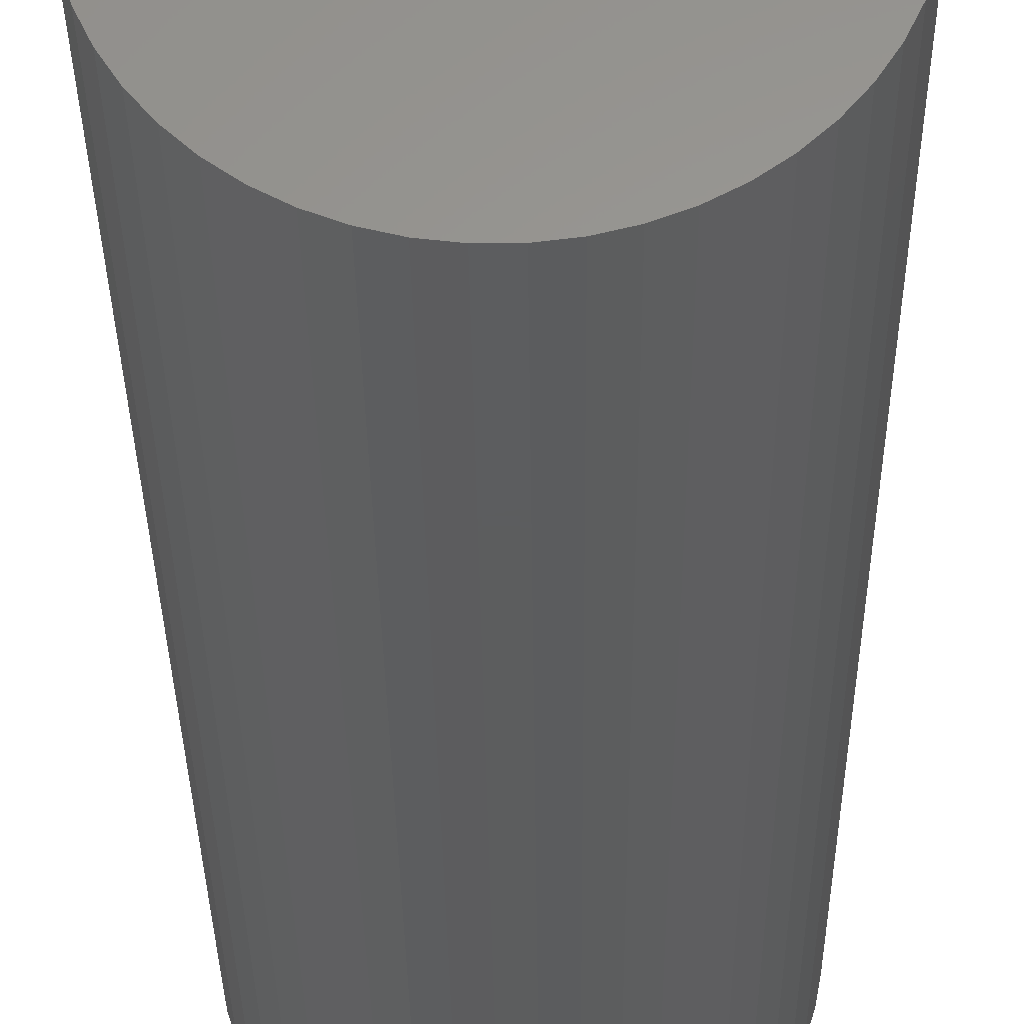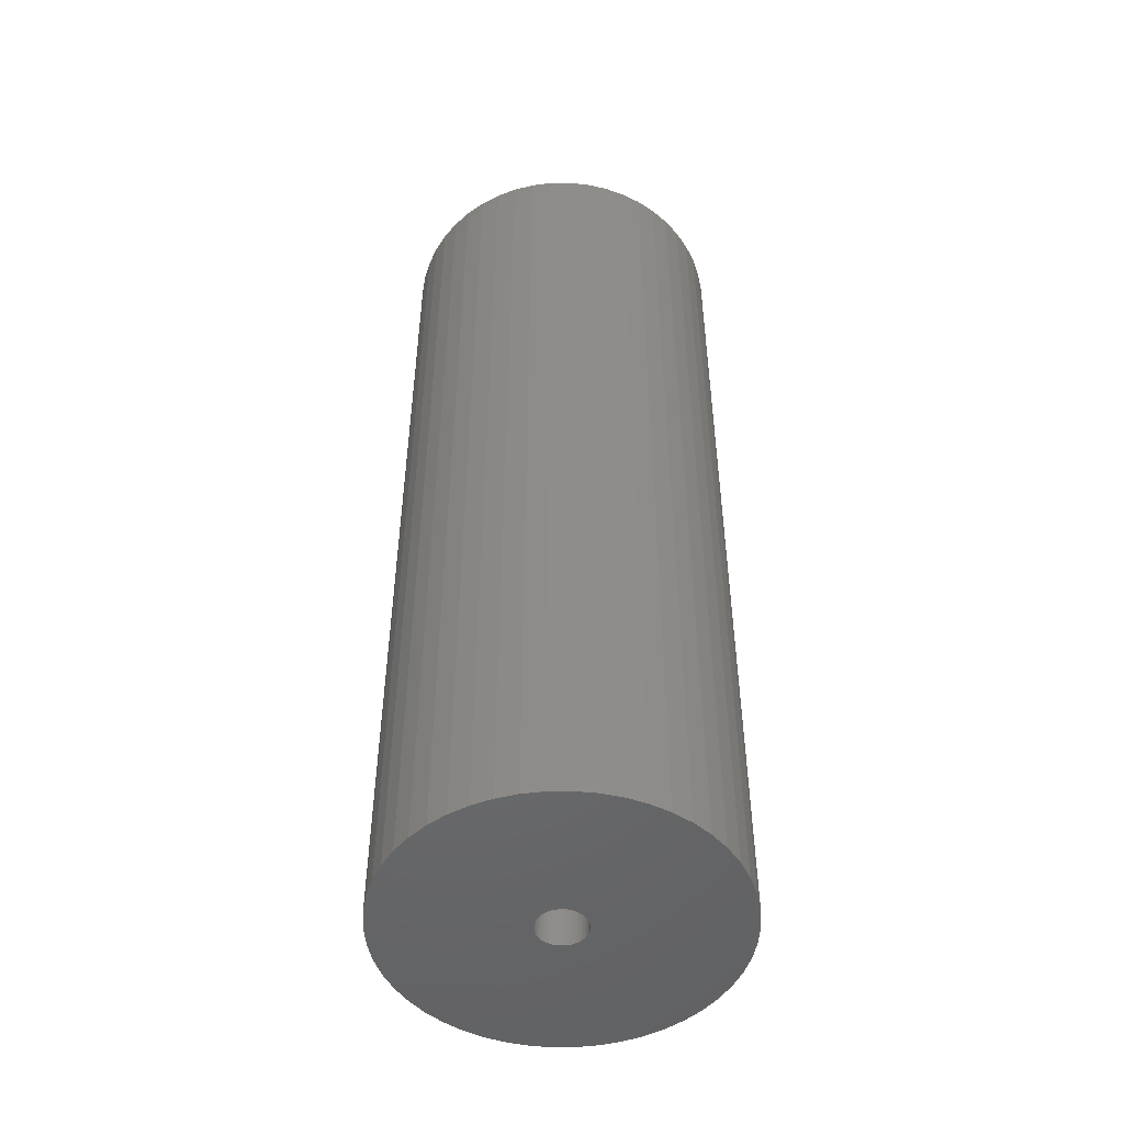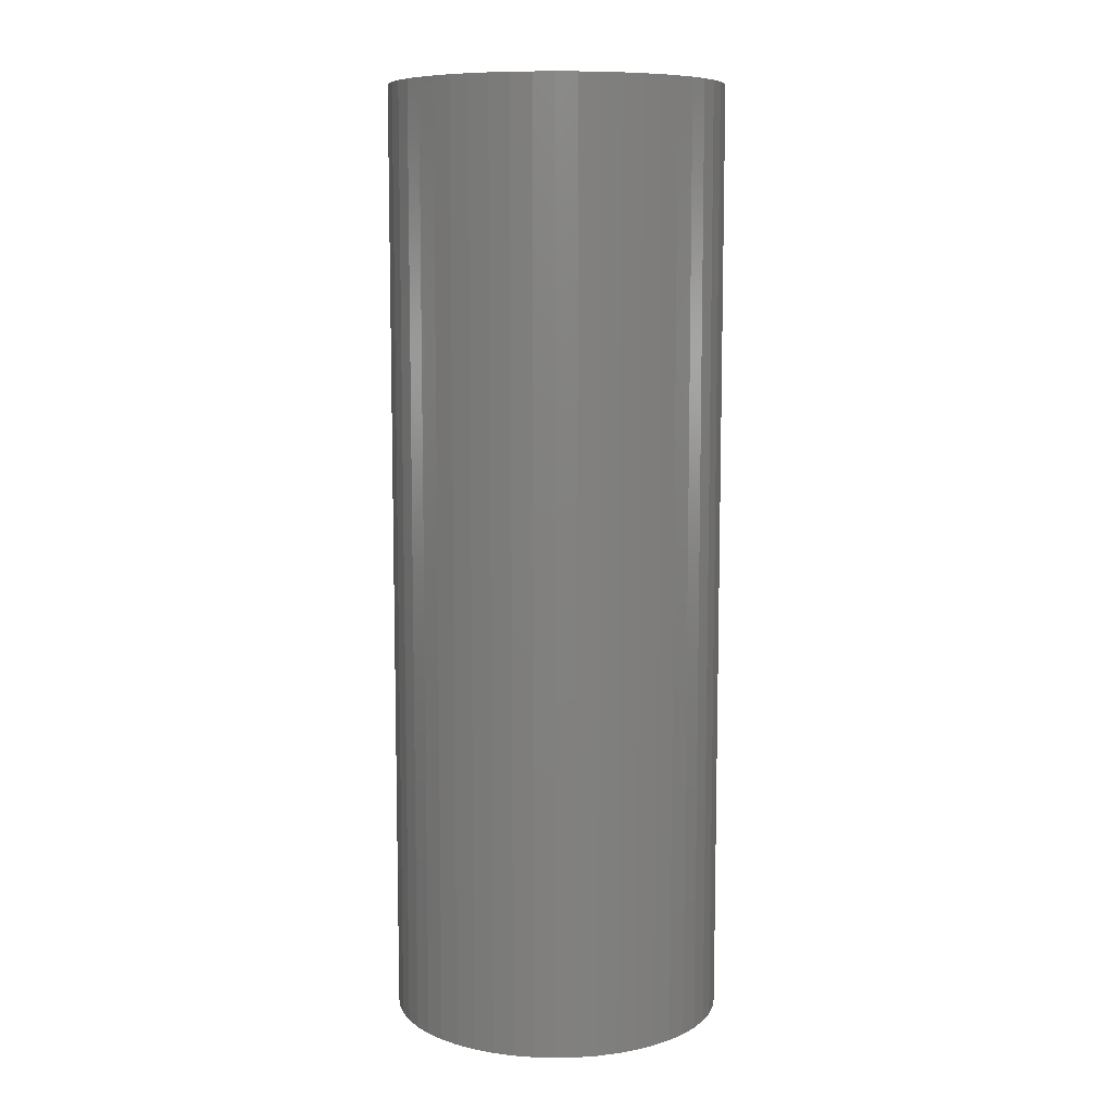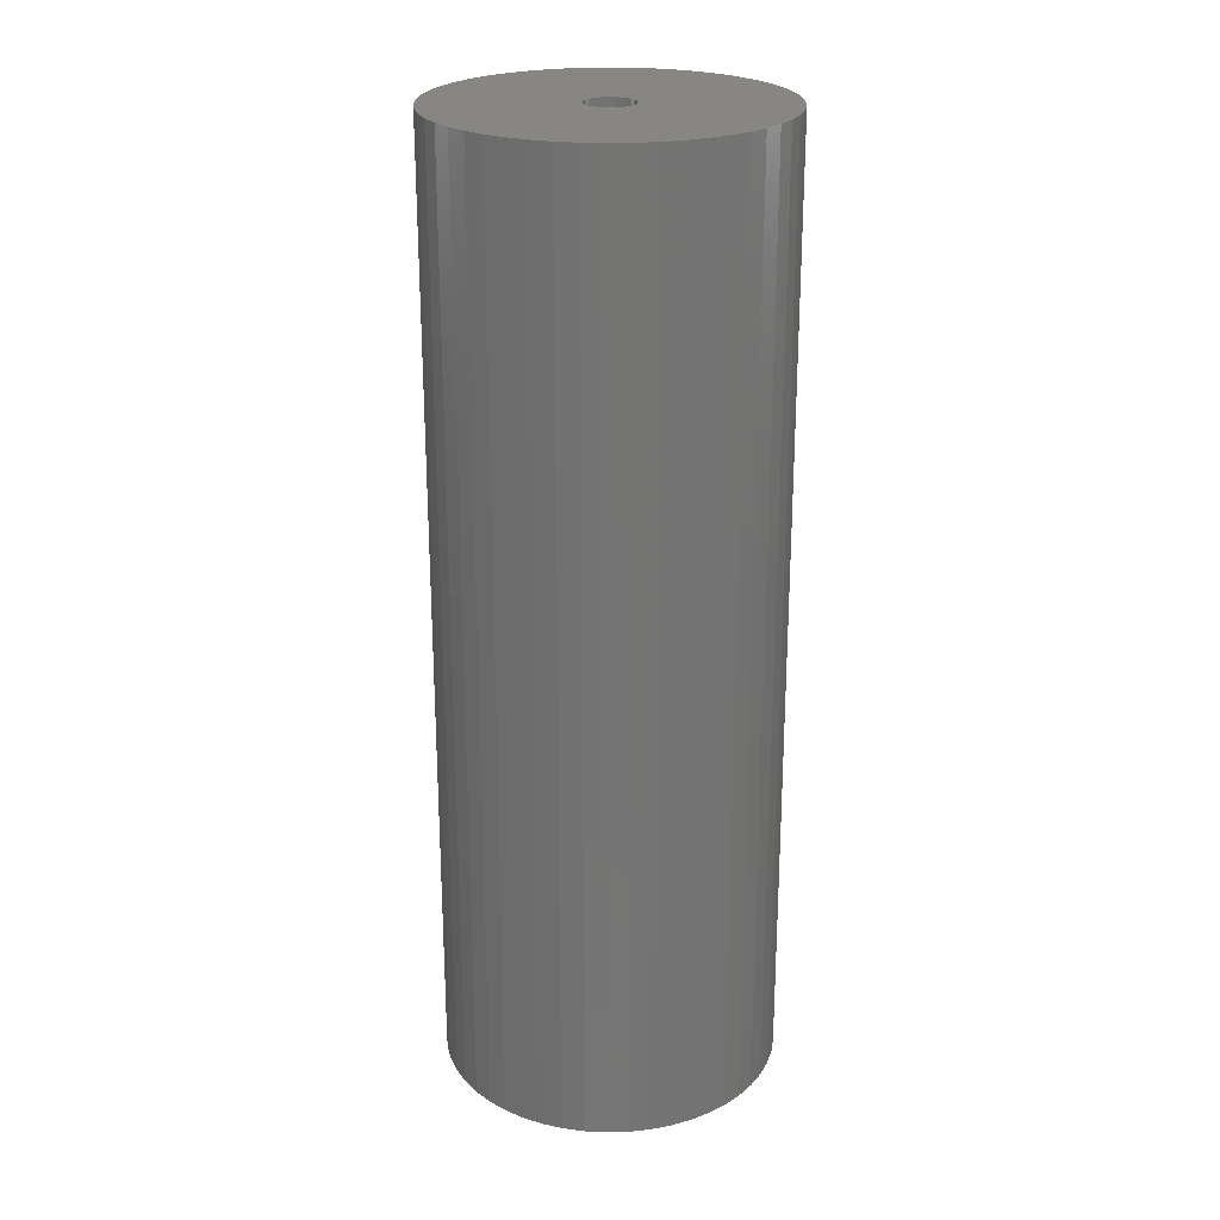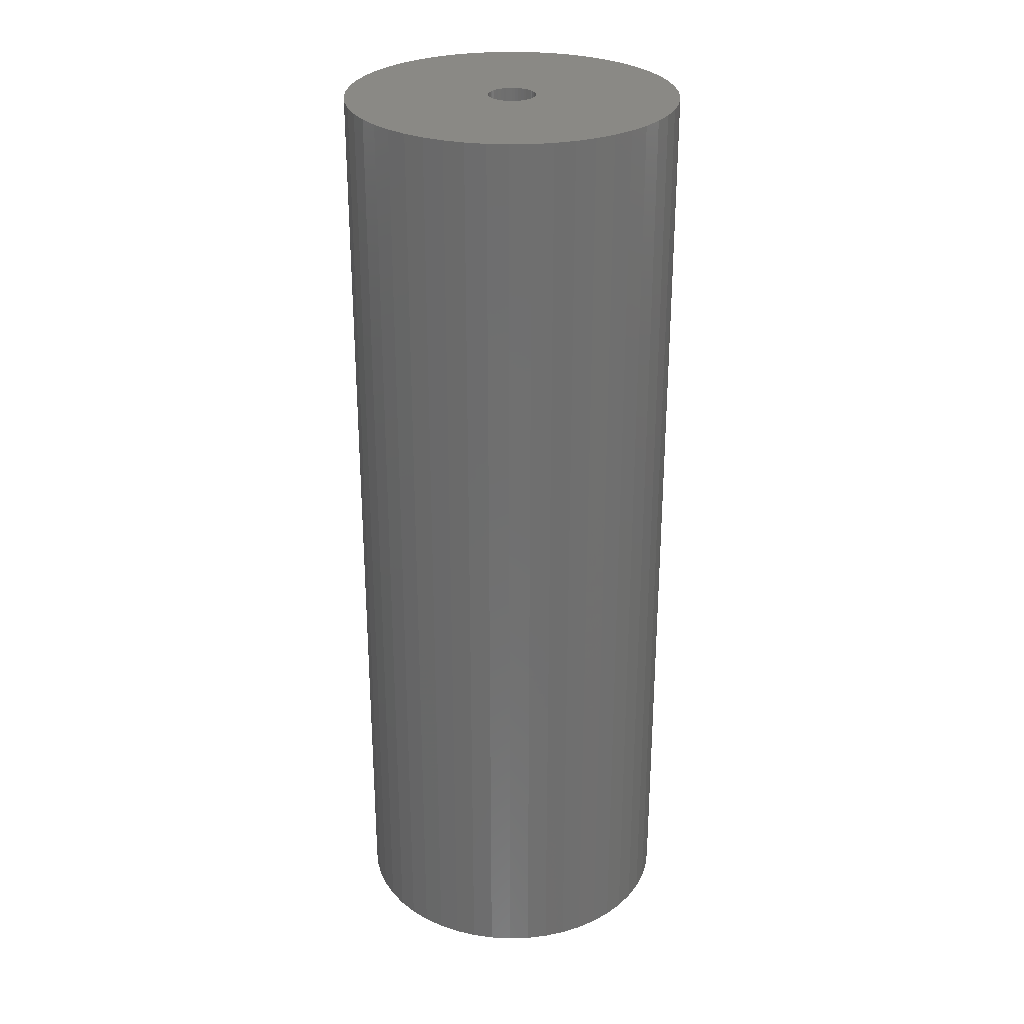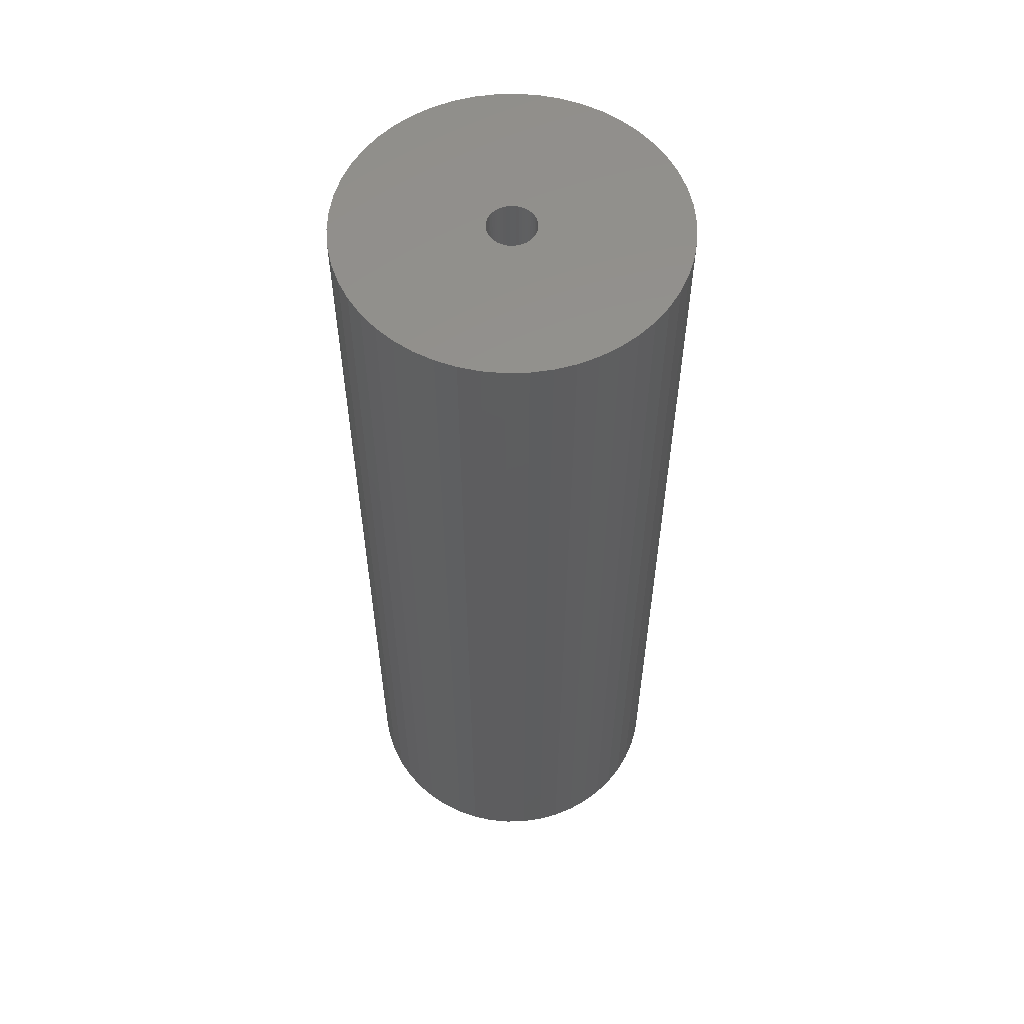
<metadata>
{"format":"stl","ext":"stl","renderer":"f3d","projection":"perspective","resolution":1024,"background":"white","views":[{"elev":-30.3,"azim":-179.4,"up":"+Y"},{"elev":-49.5,"azim":58.4,"up":"+Z"},{"elev":8.8,"azim":-39.2,"up":"+Z"},{"elev":23.9,"azim":48.1,"up":"+Z"},{"elev":28.4,"azim":134.1,"up":"+Z"},{"elev":56.9,"azim":178.4,"up":"+Z"}]}
</metadata>
<code>
# stl→obj: 200 verts, 400 faces
v 17.5 0 49.5
v 17.36 2.193 -49.5
v 17.36 2.193 49.5
v 17.5 0 -49.5
v -17.5 0 -49.5
v -17.36 2.193 49.5
v -17.36 2.193 -49.5
v -17.5 0 49.5
v 1.099 17.47 -49.5
v -1.099 17.47 49.5
v 1.099 17.47 49.5
v -1.099 17.47 -49.5
v -1.099 -17.47 -49.5
v 1.099 -17.47 49.5
v -1.099 -17.47 49.5
v 1.099 -17.47 -49.5
v 12.76 11.98 -49.5
v 11.15 13.48 49.5
v 12.76 11.98 49.5
v 11.15 13.48 -49.5
v -11.15 13.48 -49.5
v -12.76 11.98 49.5
v -11.15 13.48 49.5
v -12.76 11.98 -49.5
v -5.408 16.64 -49.5
v -7.451 15.83 49.5
v -5.408 16.64 49.5
v -7.451 15.83 -49.5
v 16.27 6.442 49.5
v 15.34 8.431 -49.5
v 15.34 8.431 49.5
v 16.27 6.442 -49.5
v 16.95 4.352 -49.5
v 16.95 4.352 49.5
v 7.451 15.83 -49.5
v 5.408 16.64 49.5
v 7.451 15.83 49.5
v 5.408 16.64 -49.5
v 9.377 14.78 -49.5
v 9.377 14.78 49.5
v -16.27 6.442 -49.5
v -15.34 8.431 49.5
v -15.34 8.431 -49.5
v -16.27 6.442 49.5
v -16.95 4.352 -49.5
v -16.95 4.352 49.5
v -3.279 17.19 -49.5
v -3.279 17.19 49.5
v 3.279 -17.19 49.5
v 3.279 -17.19 -49.5
v 14.16 10.29 49.5
v 14.16 10.29 -49.5
v 3.279 17.19 49.5
v 3.279 17.19 -49.5
v -14.16 10.29 49.5
v -14.16 10.29 -49.5
v 2.5 0 49.5
v 2.48 0.3133 49.5
v 17.36 -2.193 49.5
v 2.421 0.6217 49.5
v 2.48 -0.3133 49.5
v 2.324 0.9203 49.5
v 16.95 -4.352 49.5
v 2.191 1.204 49.5
v 2.421 -0.6217 49.5
v 2.023 1.469 49.5
v 16.27 -6.442 49.5
v 1.822 1.711 49.5
v 2.324 -0.9203 49.5
v 1.594 1.926 49.5
v 15.34 -8.431 49.5
v 1.34 2.111 49.5
v 2.191 -1.204 49.5
v 1.064 2.262 49.5
v 14.16 -10.29 49.5
v 0.7725 2.378 49.5
v 2.023 -1.469 49.5
v 12.76 -11.98 49.5
v 0.4685 2.456 49.5
v 0.157 2.495 49.5
v -0.157 2.495 49.5
v -0.4685 2.456 49.5
v -0.7725 2.378 49.5
v -1.064 2.262 49.5
v -1.34 2.111 49.5
v -9.377 14.78 49.5
v -1.594 1.926 49.5
v -1.822 1.711 49.5
v -2.023 1.469 49.5
v 1.822 -1.711 49.5
v 11.15 -13.48 49.5
v 1.594 -1.926 49.5
v 9.377 -14.78 49.5
v 1.34 -2.111 49.5
v 7.451 -15.83 49.5
v 1.064 -2.262 49.5
v 5.408 -16.64 49.5
v 0.7725 -2.378 49.5
v 0.4685 -2.456 49.5
v 0.157 -2.495 49.5
v -0.157 -2.495 49.5
v -0.4685 -2.456 49.5
v -3.279 -17.19 49.5
v -0.7725 -2.378 49.5
v -5.408 -16.64 49.5
v -1.064 -2.262 49.5
v -7.451 -15.83 49.5
v -1.34 -2.111 49.5
v -9.377 -14.78 49.5
v -1.594 -1.926 49.5
v -11.15 -13.48 49.5
v -1.822 -1.711 49.5
v -12.76 -11.98 49.5
v -2.023 -1.469 49.5
v -14.16 -10.29 49.5
v -2.191 -1.204 49.5
v -15.34 -8.431 49.5
v -2.324 -0.9203 49.5
v -16.27 -6.442 49.5
v -2.421 -0.6217 49.5
v -16.95 -4.352 49.5
v -2.48 -0.3133 49.5
v -17.36 -2.193 49.5
v -2.5 0 49.5
v -2.191 1.204 49.5
v -2.324 0.9203 49.5
v -2.421 0.6217 49.5
v -2.48 0.3133 49.5
v -9.377 14.78 -49.5
v 17.36 -2.193 -49.5
v 16.95 -4.352 -49.5
v -12.76 -11.98 -49.5
v -11.15 -13.48 -49.5
v -15.34 -8.431 -49.5
v -16.27 -6.442 -49.5
v -14.16 -10.29 -49.5
v 2.5 0 -49.5
v 2.48 -0.3133 -49.5
v 2.421 -0.6217 -49.5
v 16.27 -6.442 -49.5
v 2.48 0.3133 -49.5
v 2.324 -0.9203 -49.5
v 15.34 -8.431 -49.5
v 2.191 -1.204 -49.5
v 14.16 -10.29 -49.5
v 2.421 0.6217 -49.5
v 2.023 -1.469 -49.5
v 12.76 -11.98 -49.5
v 1.822 -1.711 -49.5
v 11.15 -13.48 -49.5
v 2.324 0.9203 -49.5
v 1.594 -1.926 -49.5
v 9.377 -14.78 -49.5
v 1.34 -2.111 -49.5
v 7.451 -15.83 -49.5
v 2.191 1.204 -49.5
v 1.064 -2.262 -49.5
v 5.408 -16.64 -49.5
v 0.7725 -2.378 -49.5
v 2.023 1.469 -49.5
v 0.4685 -2.456 -49.5
v 0.157 -2.495 -49.5
v -0.157 -2.495 -49.5
v -0.4685 -2.456 -49.5
v -3.279 -17.19 -49.5
v -0.7725 -2.378 -49.5
v -5.408 -16.64 -49.5
v -1.064 -2.262 -49.5
v -7.451 -15.83 -49.5
v -1.34 -2.111 -49.5
v -9.377 -14.78 -49.5
v -1.594 -1.926 -49.5
v -1.822 -1.711 -49.5
v -2.023 -1.469 -49.5
v 1.822 1.711 -49.5
v 1.594 1.926 -49.5
v 1.34 2.111 -49.5
v 1.064 2.262 -49.5
v 0.7725 2.378 -49.5
v 0.4685 2.456 -49.5
v 0.157 2.495 -49.5
v -0.157 2.495 -49.5
v -0.4685 2.456 -49.5
v -0.7725 2.378 -49.5
v -1.064 2.262 -49.5
v -1.34 2.111 -49.5
v -1.594 1.926 -49.5
v -1.822 1.711 -49.5
v -2.023 1.469 -49.5
v -2.191 1.204 -49.5
v -2.324 0.9203 -49.5
v -2.421 0.6217 -49.5
v -2.48 0.3133 -49.5
v -2.5 0 -49.5
v -2.191 -1.204 -49.5
v -2.324 -0.9203 -49.5
v -2.421 -0.6217 -49.5
v -16.95 -4.352 -49.5
v -2.48 -0.3133 -49.5
v -17.36 -2.193 -49.5
f 1 2 3
f 2 1 4
f 5 6 7
f 6 5 8
f 9 10 11
f 10 9 12
f 13 14 15
f 14 13 16
f 17 18 19
f 18 17 20
f 21 22 23
f 22 21 24
f 25 26 27
f 26 25 28
f 29 30 31
f 30 29 32
f 3 33 34
f 33 3 2
f 35 36 37
f 36 35 38
f 39 37 40
f 37 39 35
f 41 42 43
f 42 41 44
f 45 44 41
f 44 45 46
f 47 27 48
f 27 47 25
f 16 49 14
f 49 16 50
f 34 32 29
f 32 34 33
f 51 17 19
f 17 51 52
f 31 52 51
f 52 31 30
f 38 53 36
f 53 38 54
f 54 11 53
f 11 54 9
f 20 40 18
f 40 20 39
f 43 55 56
f 55 43 42
f 56 22 24
f 22 56 55
f 7 46 45
f 46 7 6
f 57 1 3
f 58 3 34
f 1 57 59
f 60 34 29
f 61 59 57
f 62 29 31
f 59 61 63
f 64 31 51
f 65 63 61
f 66 51 19
f 63 65 67
f 68 19 18
f 69 67 65
f 70 18 40
f 67 69 71
f 72 40 37
f 73 71 69
f 74 37 36
f 71 73 75
f 76 36 53
f 77 75 73
f 75 77 78
f 3 58 57
f 34 60 58
f 29 62 60
f 31 64 62
f 51 66 64
f 19 68 66
f 18 70 68
f 40 72 70
f 79 53 11
f 37 74 72
f 36 76 74
f 53 79 76
f 11 80 79
f 11 81 80
f 10 81 11
f 81 10 82
f 48 82 10
f 82 48 83
f 27 83 48
f 83 27 84
f 26 84 27
f 84 26 85
f 86 85 26
f 85 86 87
f 23 87 86
f 87 23 88
f 88 22 89
f 22 88 23
f 90 78 77
f 78 90 91
f 92 91 90
f 91 92 93
f 94 93 92
f 93 94 95
f 96 95 94
f 95 96 97
f 98 97 96
f 97 98 49
f 99 49 98
f 49 99 14
f 100 14 99
f 101 14 100
f 15 101 102
f 103 102 104
f 105 104 106
f 101 15 14
f 107 106 108
f 109 108 110
f 111 110 112
f 113 112 114
f 115 114 116
f 117 116 118
f 119 118 120
f 121 120 122
f 102 103 15
f 123 122 124
f 55 89 22
f 89 55 125
f 104 105 103
f 42 125 55
f 106 107 105
f 125 42 126
f 108 109 107
f 44 126 42
f 110 111 109
f 126 44 127
f 112 113 111
f 46 127 44
f 114 115 113
f 127 46 128
f 116 117 115
f 6 128 46
f 118 119 117
f 128 6 124
f 120 121 119
f 8 124 6
f 122 123 121
f 124 8 123
f 28 86 26
f 86 28 129
f 129 23 86
f 23 129 21
f 12 48 10
f 48 12 47
f 59 4 1
f 4 59 130
f 63 130 59
f 130 63 131
f 132 111 113
f 111 132 133
f 134 119 135
f 119 134 117
f 136 117 134
f 117 136 115
f 137 4 130
f 138 130 131
f 4 137 2
f 139 131 140
f 141 2 137
f 142 140 143
f 2 141 33
f 144 143 145
f 146 33 141
f 147 145 148
f 33 146 32
f 149 148 150
f 151 32 146
f 152 150 153
f 32 151 30
f 154 153 155
f 156 30 151
f 157 155 158
f 30 156 52
f 159 158 50
f 160 52 156
f 52 160 17
f 130 138 137
f 131 139 138
f 140 142 139
f 143 144 142
f 145 147 144
f 148 149 147
f 150 152 149
f 153 154 152
f 161 50 16
f 155 157 154
f 158 159 157
f 50 161 159
f 16 162 161
f 16 163 162
f 13 163 16
f 163 13 164
f 165 164 13
f 164 165 166
f 167 166 165
f 166 167 168
f 169 168 167
f 168 169 170
f 171 170 169
f 170 171 172
f 133 172 171
f 172 133 173
f 173 132 174
f 132 173 133
f 175 17 160
f 17 175 20
f 176 20 175
f 20 176 39
f 177 39 176
f 39 177 35
f 178 35 177
f 35 178 38
f 179 38 178
f 38 179 54
f 180 54 179
f 54 180 9
f 181 9 180
f 182 9 181
f 12 182 183
f 47 183 184
f 25 184 185
f 182 12 9
f 28 185 186
f 129 186 187
f 21 187 188
f 24 188 189
f 56 189 190
f 43 190 191
f 41 191 192
f 45 192 193
f 183 47 12
f 7 193 194
f 136 174 132
f 174 136 195
f 184 25 47
f 134 195 136
f 185 28 25
f 195 134 196
f 186 129 28
f 135 196 134
f 187 21 129
f 196 135 197
f 188 24 21
f 198 197 135
f 189 56 24
f 197 198 199
f 190 43 56
f 200 199 198
f 191 41 43
f 199 200 194
f 192 45 41
f 5 194 200
f 193 7 45
f 194 5 7
f 155 93 95
f 93 155 153
f 71 140 67
f 140 71 143
f 132 115 136
f 115 132 113
f 135 121 198
f 121 135 119
f 150 78 91
f 78 150 148
f 158 95 97
f 95 158 155
f 50 97 49
f 97 50 158
f 75 143 71
f 143 75 145
f 78 145 75
f 145 78 148
f 67 131 63
f 131 67 140
f 165 15 103
f 15 165 13
f 167 103 105
f 103 167 165
f 198 123 200
f 123 198 121
f 200 8 5
f 8 200 123
f 153 91 93
f 91 153 150
f 169 105 107
f 105 169 167
f 171 107 109
f 107 171 169
f 133 109 111
f 109 133 171
f 137 58 141
f 58 137 57
f 124 193 128
f 193 124 194
f 182 80 81
f 80 182 181
f 162 101 100
f 101 162 163
f 176 68 70
f 68 176 175
f 188 87 88
f 87 188 187
f 185 83 84
f 83 185 184
f 151 64 156
f 64 151 62
f 179 74 76
f 74 179 178
f 180 76 79
f 76 180 179
f 178 72 74
f 72 178 177
f 126 190 125
f 190 126 191
f 183 81 82
f 81 183 182
f 139 61 138
f 61 139 65
f 161 100 99
f 100 161 162
f 146 62 151
f 62 146 60
f 141 60 146
f 60 141 58
f 160 68 175
f 68 160 66
f 156 66 160
f 66 156 64
f 181 79 80
f 79 181 180
f 177 70 72
f 70 177 176
f 125 189 89
f 189 125 190
f 89 188 88
f 188 89 189
f 127 191 126
f 191 127 192
f 128 192 127
f 192 128 193
f 186 84 85
f 84 186 185
f 187 85 87
f 85 187 186
f 184 82 83
f 82 184 183
f 138 57 137
f 57 138 61
f 144 69 142
f 69 144 73
f 172 112 110
f 112 172 173
f 116 196 118
f 196 116 195
f 114 195 116
f 195 114 174
f 122 194 124
f 194 122 199
f 154 96 94
f 96 154 157
f 142 65 139
f 65 142 69
f 149 77 147
f 77 149 90
f 112 174 114
f 174 112 173
f 120 199 122
f 199 120 197
f 118 197 120
f 197 118 196
f 149 92 90
f 92 149 152
f 157 98 96
f 98 157 159
f 159 99 98
f 99 159 161
f 147 73 144
f 73 147 77
f 163 102 101
f 102 163 164
f 164 104 102
f 104 164 166
f 152 94 92
f 94 152 154
f 170 110 108
f 110 170 172
f 166 106 104
f 106 166 168
f 168 108 106
f 108 168 170

</code>
